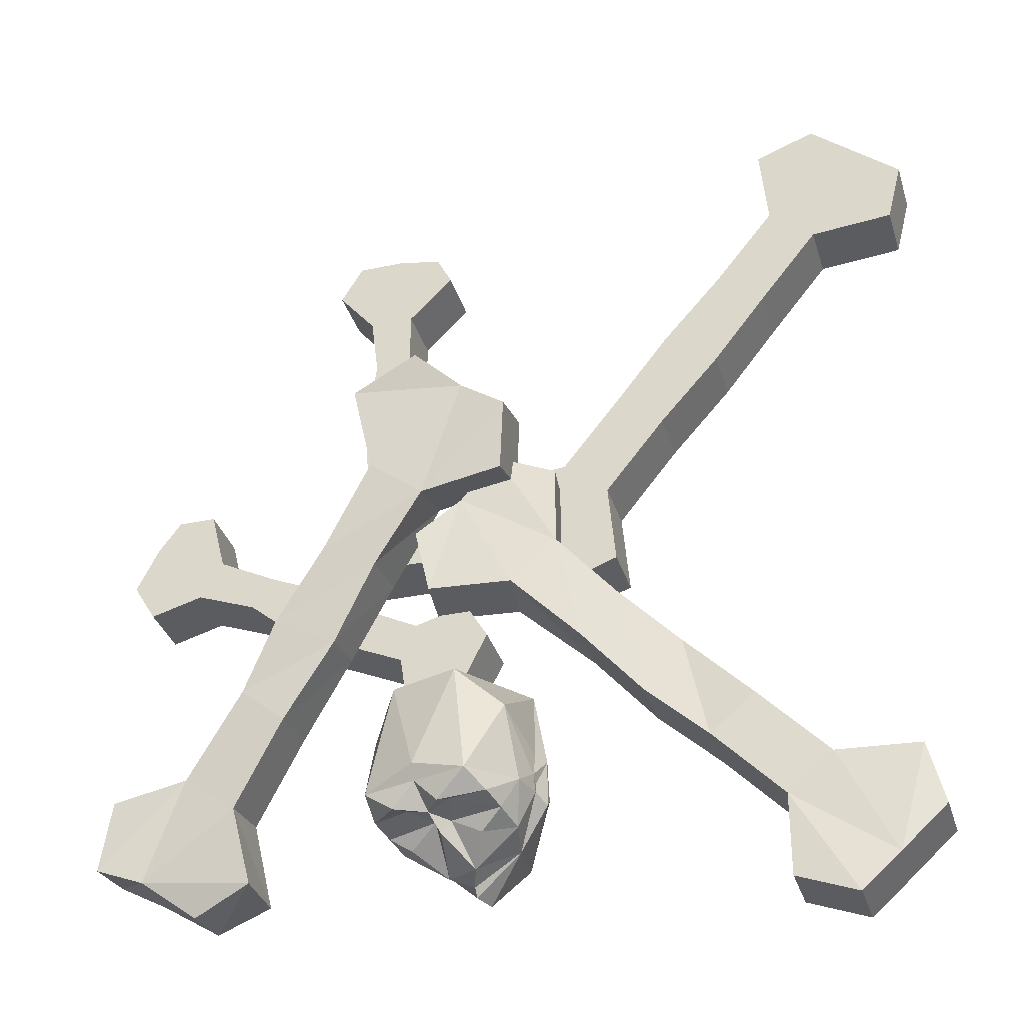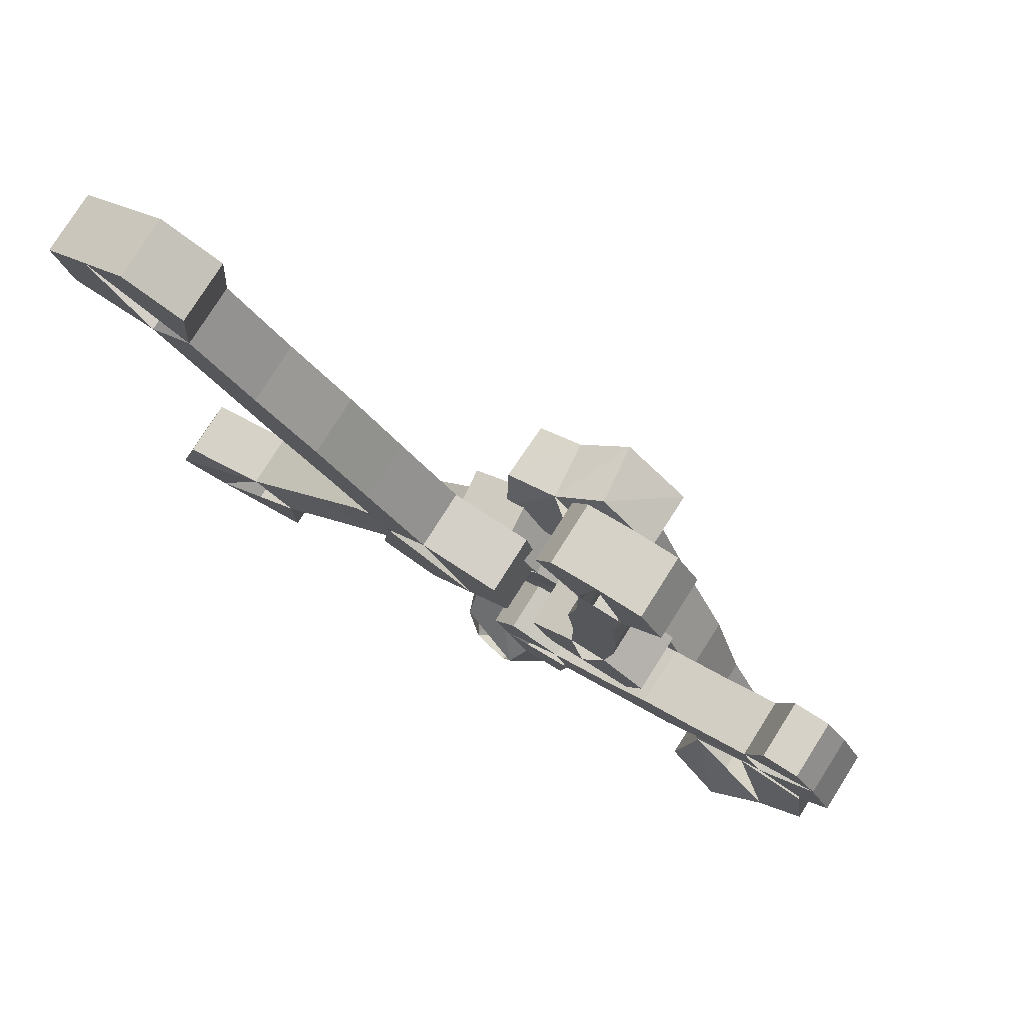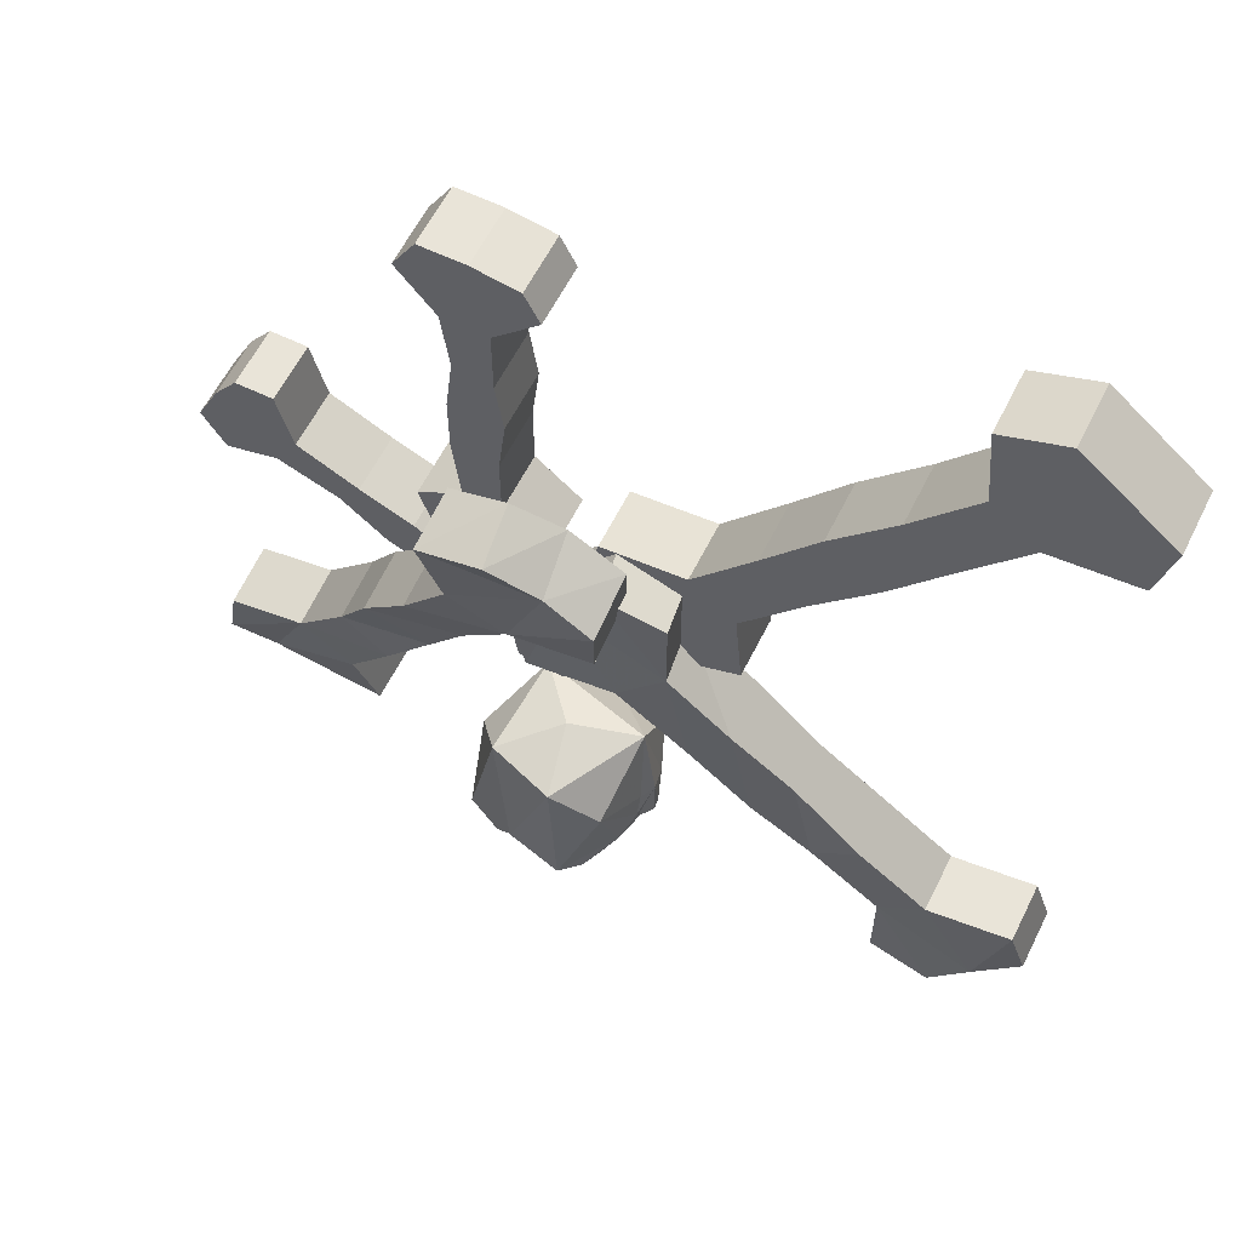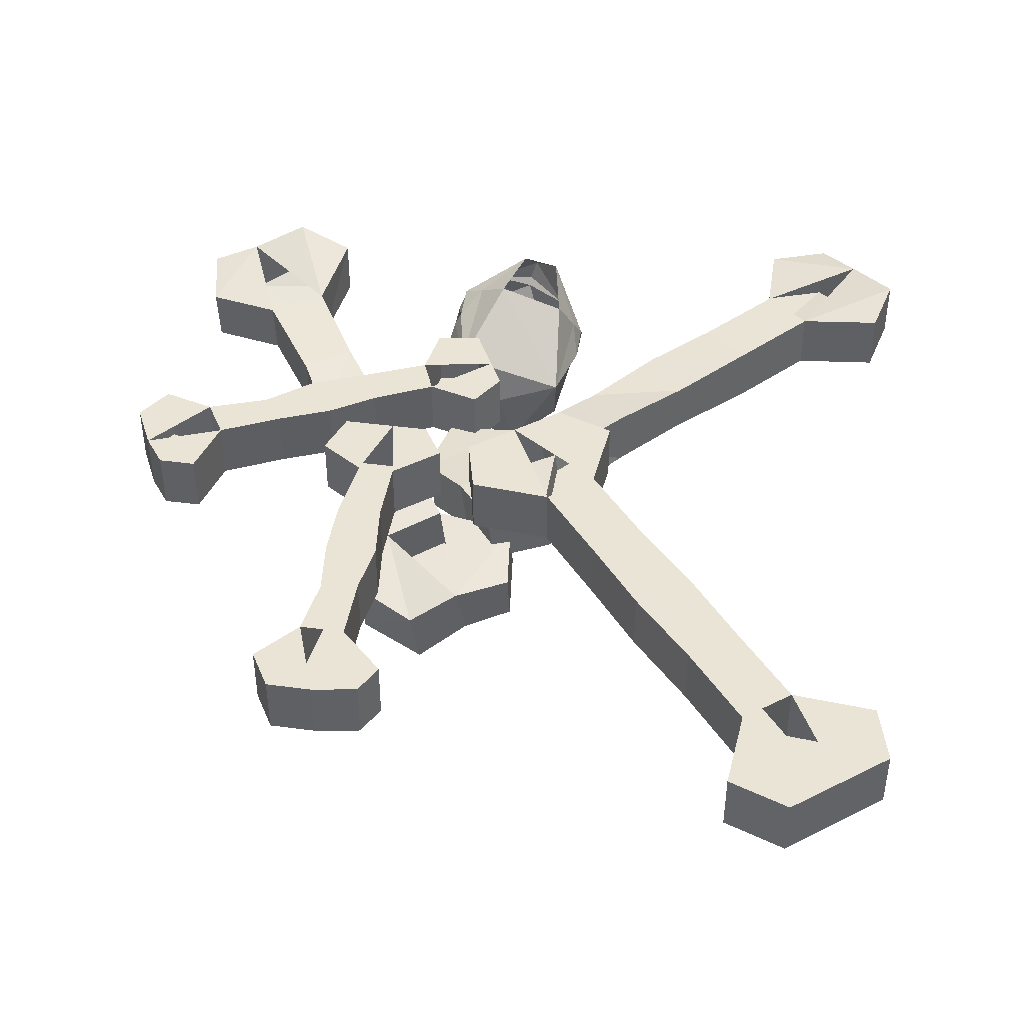
<metadata>
{"format":"obj","ext":"obj","renderer":"f3d","projection":"perspective","resolution":1024,"background":"white","views":[{"elev":-33.7,"azim":16.2,"up":"+Z"},{"elev":78.0,"azim":-147.7,"up":"+Z"},{"elev":60.2,"azim":26.4,"up":"+Z"},{"elev":42.4,"azim":9.1,"up":"+Y"}]}
</metadata>
<code>
v 0.3594 -0.0625 0.3125
v 0.4141 -0.0625 0.4219
v 0.3125 -0.0625 0.3516
v 0.25 -0.0625 0.2734
v 0.2969 -0.0625 0.2344
v 0.3594 0 0.3125
v 0.4453 -0.0625 0.3203
v 0.4609 -0.0625 0.3828
v 0.4609 0 0.3828
v 0.4141 0 0.4219
v 0.3672 -0.0625 0.4609
v 0.3047 -0.0625 0.4375
v 0.3047 0 0.4375
v 0.3125 0 0.3516
v 0.25 0 0.2734
v 0.1875 0 0.2031
v 0.1875 -0.0625 0.2031
v 0.2422 -0.0625 0.1641
v 0.2969 0 0.2344
v 0.2422 0 0.1641
v 0.1797 0 0.09375
v 0.1328 0 0.1328
v 0.1328 -0.0625 0.1328
v 0.1797 -0.0625 0.09375
v 0.3672 0 0.4609
v 0.4453 0 0.3203
v 0.1172 -0.0625 0.01562
v 0.1172 0 0.01562
v 0.07031 0 0.05469
v 0.07031 -0.0625 0.05469
v 0.01562 -0.0625 -0.05469
v 0.125 -0.0625 -0.07031
v 0.125 0 -0.07031
v 0.0625 0 -0.09375
v 0.01562 0 -0.05469
v 0.0625 -0.0625 -0.09375
v -0.03125 0 -0.01562
v -0.01562 0 0.04688
v -0.01562 -0.0625 0.04688
v -0.03125 -0.0625 -0.01562
v -0.1094 -0.0625 0.2969
v -0.125 -0.0625 0.3828
v -0.1562 -0.0625 0.2969
v -0.1484 -0.0625 0.2344
v -0.1094 -0.0625 0.2266
v -0.1094 0 0.2969
v -0.0625 -0.0625 0.3438
v -0.07812 -0.0625 0.375
v -0.07812 0 0.375
v -0.125 0 0.3828
v -0.1719 -0.0625 0.3828
v -0.1953 -0.0625 0.3438
v -0.1953 0 0.3438
v -0.1562 0 0.2969
v -0.1484 0 0.2344
v -0.1562 0 0.1719
v -0.1562 -0.0625 0.1719
v -0.1016 -0.0625 0.1719
v -0.1094 0 0.2266
v -0.1016 0 0.1719
v -0.1094 0 0.1094
v -0.1562 0 0.1094
v -0.1562 -0.0625 0.1094
v -0.1094 -0.0625 0.1094
v -0.1719 0 0.3828
v -0.0625 0 0.3438
v -0.1094 -0.0625 0.03906
v -0.1094 0 0.03906
v -0.1484 0 0.03906
v -0.1484 -0.0625 0.03906
v -0.125 -0.0625 -0.03906
v -0.0625 -0.0625 0
v -0.0625 0 0
v -0.08594 0 -0.03906
v -0.125 0 -0.03906
v -0.08594 -0.0625 -0.03906
v -0.1797 0 -0.03906
v -0.1953 0 0.007812
v -0.1953 -0.0625 0.007812
v -0.1797 -0.0625 -0.03906
v -0.3203 -0.0625 0
v -0.3984 -0.0625 0.03125
v -0.3438 -0.0625 -0.03906
v -0.2812 -0.0625 -0.0625
v -0.2578 -0.0625 -0.03125
v -0.3203 0 0
v -0.3359 -0.0625 0.0625
v -0.375 -0.0625 0.0625
v -0.375 0 0.0625
v -0.3984 0 0.03125
v -0.4219 -0.0625 -0.01562
v -0.3984 -0.0625 -0.05469
v -0.3984 0 -0.05469
v -0.3438 0 -0.03906
v -0.2812 0 -0.0625
v -0.2344 0 -0.1016
v -0.2344 -0.0625 -0.1016
v -0.2031 -0.0625 -0.05469
v -0.2578 0 -0.03125
v -0.2031 0 -0.05469
v -0.1562 0 -0.08594
v -0.1797 0 -0.125
v -0.1797 -0.0625 -0.125
v -0.1562 -0.0625 -0.08594
v -0.4219 0 -0.01562
v -0.3359 0 0.0625
v -0.09375 -0.0625 -0.1172
v -0.09375 0 -0.1172
v -0.1094 0 -0.1562
v -0.1094 -0.0625 -0.1562
v -0.03125 -0.0625 -0.1719
v -0.03906 -0.0625 -0.1016
v -0.03906 0 -0.1016
v -0.01562 0 -0.1406
v -0.03125 0 -0.1719
v -0.01562 -0.0625 -0.1406
v -0.05469 0 -0.2188
v -0.1016 0 -0.2109
v -0.1016 -0.0625 -0.2109
v -0.05469 -0.0625 -0.2188
v 0.2891 -0.07812 -0.375
v 0.3906 -0.07031 -0.4453
v 0.3359 -0.07812 -0.3359
v 0.2656 -0.08594 -0.2656
v 0.2188 -0.08594 -0.3047
v 0.2891 -0.01562 -0.375
v 0.2891 -0.07812 -0.4609
v 0.3516 -0.07812 -0.4844
v 0.3516 -0.01562 -0.4844
v 0.3906 -0.007812 -0.4453
v 0.4375 -0.0625 -0.3984
v 0.4219 -0.07031 -0.3359
v 0.4219 -0.007812 -0.3359
v 0.3359 -0.01562 -0.3359
v 0.2656 -0.02344 -0.2656
v 0.1953 -0.03125 -0.1953
v 0.1953 -0.08594 -0.1953
v 0.1562 -0.09375 -0.25
v 0.2188 -0.02344 -0.3047
v 0.1562 -0.03125 -0.25
v 0.09375 -0.03906 -0.1797
v 0.1328 -0.03125 -0.1328
v 0.1328 -0.09375 -0.1328
v 0.09375 -0.1016 -0.1797
v 0.4375 0 -0.3984
v 0.2891 -0.01562 -0.4609
v 0.02344 -0.1094 -0.1094
v 0.01562 -0.04688 -0.1094
v 0.0625 -0.03906 -0.0625
v 0.07031 -0.1016 -0.0625
v -0.03125 -0.1094 0
v -0.0625 -0.1172 -0.1094
v -0.07031 -0.05469 -0.1094
v -0.08594 -0.05469 -0.03906
v -0.03906 -0.04688 0
v -0.07812 -0.1172 -0.03906
v 0 -0.04688 0.04688
v 0.0625 -0.03906 0.02344
v 0.07031 -0.1016 0.02344
v 0.007812 -0.1094 0.04688
v -0.3281 -0.09375 -0.2812
v -0.375 -0.07812 -0.3828
v -0.2734 -0.09375 -0.3203
v -0.2188 -0.1094 -0.2344
v -0.2656 -0.1094 -0.1953
v -0.3281 -0.03125 -0.2734
v -0.4062 -0.09375 -0.2969
v -0.4219 -0.08594 -0.3672
v -0.4219 -0.02344 -0.3594
v -0.375 -0.01562 -0.3828
v -0.3203 -0.0625 -0.4219
v -0.2578 -0.07812 -0.3984
v -0.2578 -0.01562 -0.3984
v -0.2734 -0.03125 -0.3125
v -0.2188 -0.04688 -0.2266
v -0.1641 -0.0625 -0.1484
v -0.1641 -0.1172 -0.1562
v -0.2266 -0.125 -0.125
v -0.2656 -0.04688 -0.1875
v -0.2266 -0.0625 -0.1172
v -0.1719 -0.07812 -0.04688
v -0.1172 -0.07031 -0.07031
v -0.1172 -0.1328 -0.07812
v -0.1719 -0.1406 -0.05469
v -0.3203 0 -0.4141
v -0.4062 -0.03125 -0.2891
v -0.1172 -0.1562 0.03125
v -0.1172 -0.09375 0.04688
v -0.0625 -0.08594 0.007812
v -0.0625 -0.1484 -0.007812
v -0.01562 -0.1641 0.1094
v -0.1328 -0.1719 0.1172
v -0.1328 -0.1094 0.125
v -0.07031 -0.1172 0.1562
v -0.02344 -0.1016 0.125
v -0.0625 -0.1797 0.1484
v 0.03125 -0.1016 0.09375
v 0.02344 -0.08594 0.02344
v 0.02344 -0.1484 0.007812
v 0.03125 -0.1641 0.07812
v 0.03906 -0.1328 -0.3516
v 0 -0.1875 -0.3594
v 0.01562 -0.1641 -0.375
v 0.02344 -0.1406 -0.3828
v 0.03125 -0.1094 -0.3906
v 0.04688 -0.1016 -0.3516
v 0.04688 -0.1094 -0.3359
v 0.03125 -0.1562 -0.2812
v -0.01562 -0.1719 -0.2422
v -0.05469 -0.1797 -0.3438
v -0.05469 -0.1719 -0.3594
v -0.03125 -0.1719 -0.3828
v -0.02344 -0.1562 -0.375
v -0.03125 -0.125 -0.3828
v 0 -0.125 -0.3984
v -0.01562 -0.09375 -0.4219
v 0.02344 -0.07031 -0.3984
v 0.05469 -0.08594 -0.3594
v 0.04688 -0.1016 -0.3438
v 0.05469 -0.08594 -0.3125
v 0.04688 -0.1016 -0.3125
v 0.03906 -0.07812 -0.2344
v -0.03125 -0.1016 -0.2266
v -0.08594 -0.1484 -0.2422
v -0.1094 -0.1562 -0.3594
v -0.07812 -0.1641 -0.3828
v -0.04688 -0.1484 -0.3828
v -0.03906 -0.1328 -0.3984
v -0.1094 -0.125 -0.375
v -0.1094 -0.08594 -0.3516
v -0.1016 -0.1016 -0.3828
v -0.07031 -0.1406 -0.375
v -0.1016 -0.05469 -0.3516
v -0.1016 -0.05469 -0.3438
v -0.09375 -0.03906 -0.3594
v -0.0625 -0.03906 -0.3984
v -0.09375 -0.07812 -0.3906
v -0.1016 -0.0625 -0.3359
v -0.09375 -0.03906 -0.3125
v -0.09375 -0.03125 -0.3516
v -0.02344 0 -0.3906
v -0.01562 -0.03906 -0.4375
v -0.02344 -0.0625 -0.4375
v -0.02344 -0.07031 -0.4297
v -0.04688 -0.07812 -0.4219
v -0.07812 -0.1016 -0.3984
v 0.04688 -0.05469 -0.3359
v 0.01562 -0.007812 -0.3906
v 0.03125 -0.01562 -0.3125
v 0.05469 -0.07812 -0.3516
v -0.03906 0.007812 -0.3125
v -0.07031 -0.01562 -0.3359
v -0.07812 -0.04688 -0.2344
v -0.1172 -0.1094 -0.2812
v -0.1016 -0.05469 -0.3125
v -0.04688 -0.125 -0.3828
f 1 2 3
f 1 6 7
f 1 7 8
f 1 8 2
f 2 8 9
f 2 9 10
f 2 10 11
f 2 11 12
f 2 12 3
f 3 12 13
f 3 13 14
f 12 11 25
f 12 25 13
f 13 25 14
f 14 25 10
f 10 25 11
f 6 26 7
f 7 26 8
f 8 26 9
f 9 26 10
f 10 26 6
f 41 42 43
f 41 46 47
f 41 47 48
f 41 48 42
f 42 48 49
f 42 49 50
f 42 50 51
f 42 51 52
f 42 52 43
f 43 52 53
f 43 53 54
f 52 51 65
f 52 65 53
f 53 65 54
f 54 65 50
f 50 65 51
f 46 66 47
f 47 66 48
f 48 66 49
f 49 66 50
f 50 66 46
f 81 82 83
f 81 86 87
f 81 87 88
f 81 88 82
f 82 88 89
f 82 89 90
f 82 90 91
f 82 91 92
f 82 92 83
f 83 92 93
f 83 93 94
f 92 91 105
f 92 105 93
f 93 105 94
f 94 105 90
f 90 105 91
f 86 106 87
f 87 106 88
f 88 106 89
f 89 106 90
f 90 106 86
f 121 122 123
f 121 126 127
f 121 127 128
f 121 128 122
f 122 128 129
f 122 129 130
f 122 130 131
f 122 131 132
f 122 132 123
f 123 132 133
f 123 133 134
f 132 131 145
f 132 145 133
f 133 145 134
f 134 145 130
f 130 145 131
f 126 146 127
f 127 146 128
f 128 146 129
f 129 146 130
f 130 146 126
f 161 162 163
f 161 166 167
f 161 167 168
f 161 168 162
f 162 168 169
f 162 169 170
f 162 170 171
f 162 171 172
f 162 172 163
f 163 172 173
f 163 173 174
f 172 171 185
f 172 185 173
f 173 185 174
f 174 185 170
f 170 185 171
f 166 186 167
f 167 186 168
f 168 186 169
f 169 186 170
f 170 186 166
f 1 3 4
f 1 4 5
f 1 5 6
f 3 14 15
f 3 15 4
f 5 19 6
f 6 19 14
f 14 19 15
f 41 43 44
f 41 44 45
f 41 45 46
f 43 54 55
f 43 55 44
f 45 59 46
f 46 59 54
f 54 59 55
f 81 83 84
f 81 84 85
f 81 85 86
f 83 94 95
f 83 95 84
f 85 99 86
f 86 99 94
f 94 99 95
f 121 123 124
f 121 124 125
f 121 125 126
f 123 134 135
f 123 135 124
f 125 139 126
f 126 139 134
f 134 139 135
f 161 163 164
f 161 164 165
f 161 165 166
f 163 174 175
f 163 175 164
f 165 179 166
f 166 179 174
f 174 179 175
f 4 15 16
f 4 16 17
f 4 17 5
f 5 17 18
f 5 18 19
f 15 19 20
f 15 20 16
f 18 20 19
f 44 55 56
f 44 56 57
f 44 57 45
f 45 57 58
f 45 58 59
f 55 59 60
f 55 60 56
f 58 60 59
f 84 95 96
f 84 96 97
f 84 97 85
f 85 97 98
f 85 98 99
f 95 99 100
f 95 100 96
f 98 100 99
f 124 135 136
f 124 136 137
f 124 137 125
f 125 137 138
f 125 138 139
f 135 139 140
f 135 140 136
f 138 140 139
f 164 175 176
f 164 176 177
f 164 177 165
f 165 177 178
f 165 178 179
f 175 179 180
f 175 180 176
f 178 180 179
f 16 20 21
f 16 21 22
f 16 22 17
f 17 22 23
f 17 23 18
f 18 23 24
f 18 24 20
f 24 21 20
f 56 60 61
f 56 61 62
f 56 62 57
f 57 62 63
f 57 63 58
f 58 63 64
f 58 64 60
f 64 61 60
f 96 100 101
f 96 101 102
f 96 102 97
f 97 102 103
f 97 103 98
f 98 103 104
f 98 104 100
f 104 101 100
f 136 140 141
f 136 141 142
f 136 142 137
f 137 142 143
f 137 143 138
f 138 143 144
f 138 144 140
f 144 141 140
f 176 180 181
f 176 181 182
f 176 182 177
f 177 182 183
f 177 183 178
f 178 183 184
f 178 184 180
f 184 181 180
f 201 202 203
f 201 203 204
f 201 204 205
f 201 205 206
f 201 206 207
f 201 207 208
f 201 208 202
f 202 208 209
f 202 209 210
f 202 210 211
f 202 211 212
f 202 212 203
f 203 212 213
f 203 213 204
f 204 215 205
f 205 215 216
f 205 216 217
f 205 217 206
f 206 217 218
f 206 218 219
f 206 219 207
f 207 219 220
f 207 220 221
f 207 221 208
f 208 221 222
f 208 222 209
f 209 222 223
f 209 223 224
f 209 224 210
f 210 224 225
f 210 225 211
f 211 225 226
f 211 226 227
f 211 227 212
f 212 227 213
f 213 227 214
f 214 227 228
f 214 228 216
f 214 216 215
f 229 225 230
f 229 230 231
f 229 231 232
f 229 232 226
f 229 226 225
f 233 234 235
f 233 235 236
f 233 236 237
f 233 237 230
f 233 230 238
f 233 238 234
f 234 238 239
f 234 239 235
f 235 239 240
f 235 240 241
f 235 241 236
f 236 241 242
f 236 242 243
f 236 244 245
f 236 245 237
f 237 245 246
f 237 246 231
f 237 231 230
f 247 248 249
f 247 249 222
f 247 222 220
f 247 220 250
f 247 250 248
f 248 250 218
f 248 218 217
f 248 217 242
f 248 242 241
f 251 241 252
f 251 252 253
f 251 253 222
f 251 222 249
f 239 252 240
f 240 252 241
f 223 222 253
f 223 253 224
f 224 253 254
f 224 254 225
f 225 254 230
f 230 254 238
f 238 254 255
f 238 255 239
f 239 255 253
f 239 253 252
f 221 220 222
f 255 254 253
f 228 227 256
f 228 256 245
f 216 245 244
f 216 244 217
f 217 243 242
f 246 245 256
f 232 256 227
f 232 227 226
f 218 250 220
f 218 220 219
f 21 24 27
f 21 27 28
f 21 28 22
f 22 28 29
f 22 29 23
f 23 29 30
f 23 30 24
f 24 30 27
f 27 30 28
f 28 30 29
f 61 64 67
f 61 67 68
f 61 68 62
f 62 68 69
f 62 69 63
f 63 69 70
f 63 70 64
f 64 70 67
f 67 70 68
f 68 70 69
f 101 104 107
f 101 107 108
f 101 108 102
f 102 108 109
f 102 109 103
f 103 109 110
f 103 110 104
f 104 110 107
f 107 110 108
f 108 110 109
f 141 144 147
f 141 147 148
f 141 148 142
f 142 148 149
f 142 149 143
f 143 149 150
f 143 150 144
f 144 150 147
f 147 150 148
f 148 150 149
f 181 184 187
f 181 187 188
f 181 188 182
f 182 188 189
f 182 189 183
f 183 189 190
f 183 190 184
f 184 190 187
f 187 190 188
f 188 190 189
f 30 31 27
f 27 31 32
f 27 32 33
f 27 33 28
f 28 33 34
f 28 34 35
f 35 34 36
f 35 36 31
f 35 31 37
f 35 37 38
f 35 38 29
f 29 38 39
f 29 39 30
f 30 39 40
f 30 40 31
f 31 40 37
f 37 40 38
f 38 40 39
f 32 36 34
f 32 34 33
f 31 36 32
f 70 71 67
f 67 71 72
f 67 72 73
f 67 73 68
f 68 73 74
f 68 74 75
f 75 74 76
f 75 76 71
f 75 71 77
f 75 77 78
f 75 78 69
f 69 78 79
f 69 79 70
f 70 79 80
f 70 80 71
f 71 80 77
f 77 80 78
f 78 80 79
f 72 76 74
f 72 74 73
f 71 76 72
f 110 111 107
f 107 111 112
f 107 112 113
f 107 113 108
f 108 113 114
f 108 114 115
f 115 114 116
f 115 116 111
f 115 111 117
f 115 117 118
f 115 118 109
f 109 118 119
f 109 119 110
f 110 119 120
f 110 120 111
f 111 120 117
f 117 120 118
f 118 120 119
f 112 116 114
f 112 114 113
f 111 116 112
f 150 151 147
f 147 151 152
f 147 152 153
f 147 153 148
f 148 153 154
f 148 154 155
f 155 154 156
f 155 156 151
f 155 151 157
f 155 157 158
f 155 158 149
f 149 158 159
f 149 159 150
f 150 159 160
f 150 160 151
f 151 160 157
f 157 160 158
f 158 160 159
f 152 156 154
f 152 154 153
f 151 156 152
f 190 191 187
f 187 191 192
f 187 192 193
f 187 193 188
f 188 193 194
f 188 194 195
f 195 194 196
f 195 196 191
f 195 191 197
f 195 197 198
f 195 198 189
f 189 198 199
f 189 199 190
f 190 199 200
f 190 200 191
f 191 200 197
f 197 200 198
f 198 200 199
f 192 196 194
f 192 194 193
f 191 196 192
f 204 213 214
f 204 214 215
f 236 243 244
f 228 245 216
f 217 244 243
f 246 256 231
f 231 256 232

</code>
